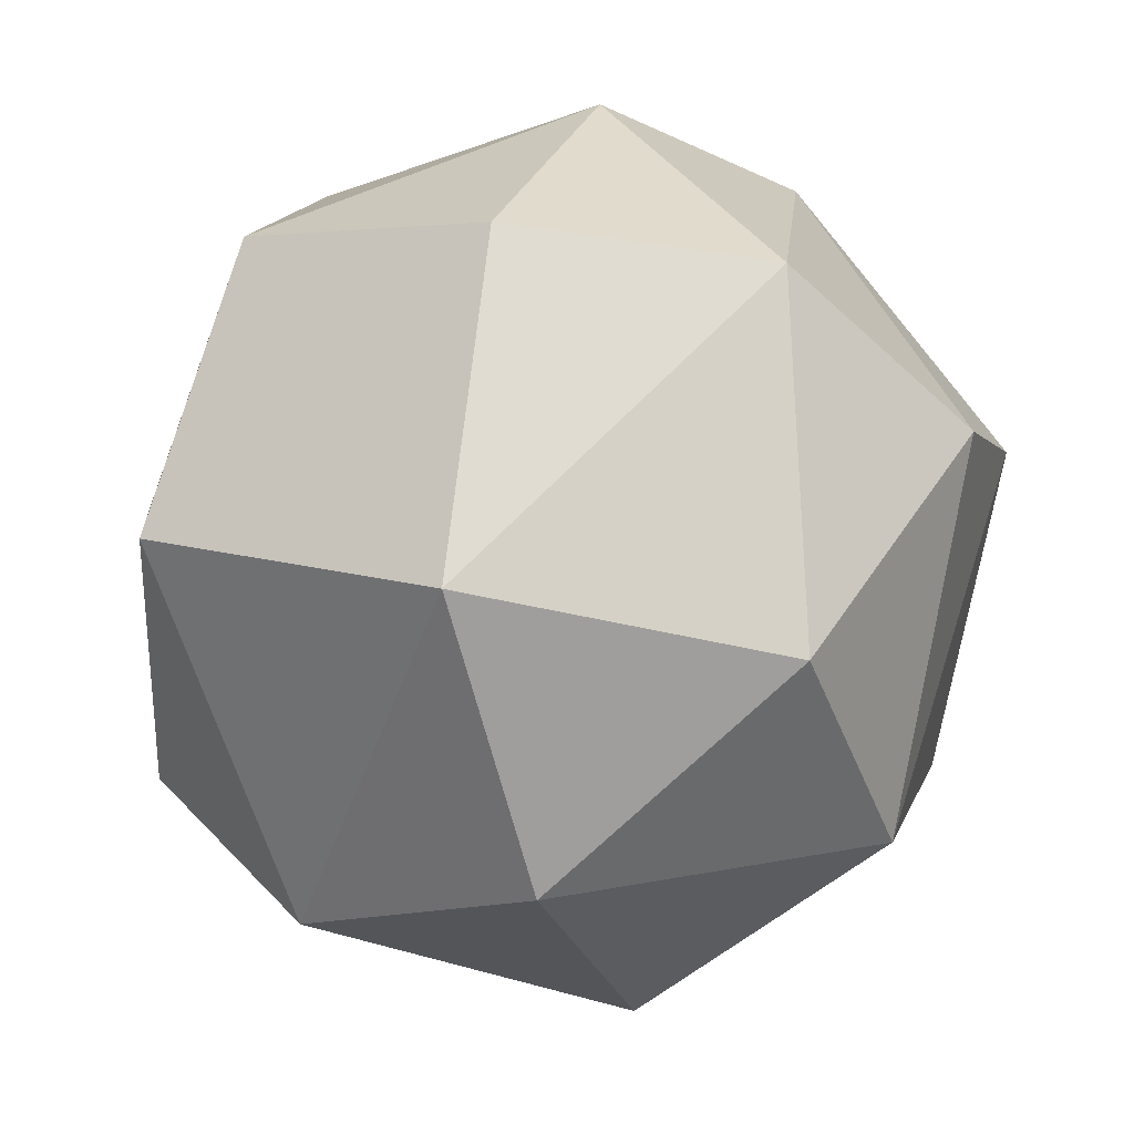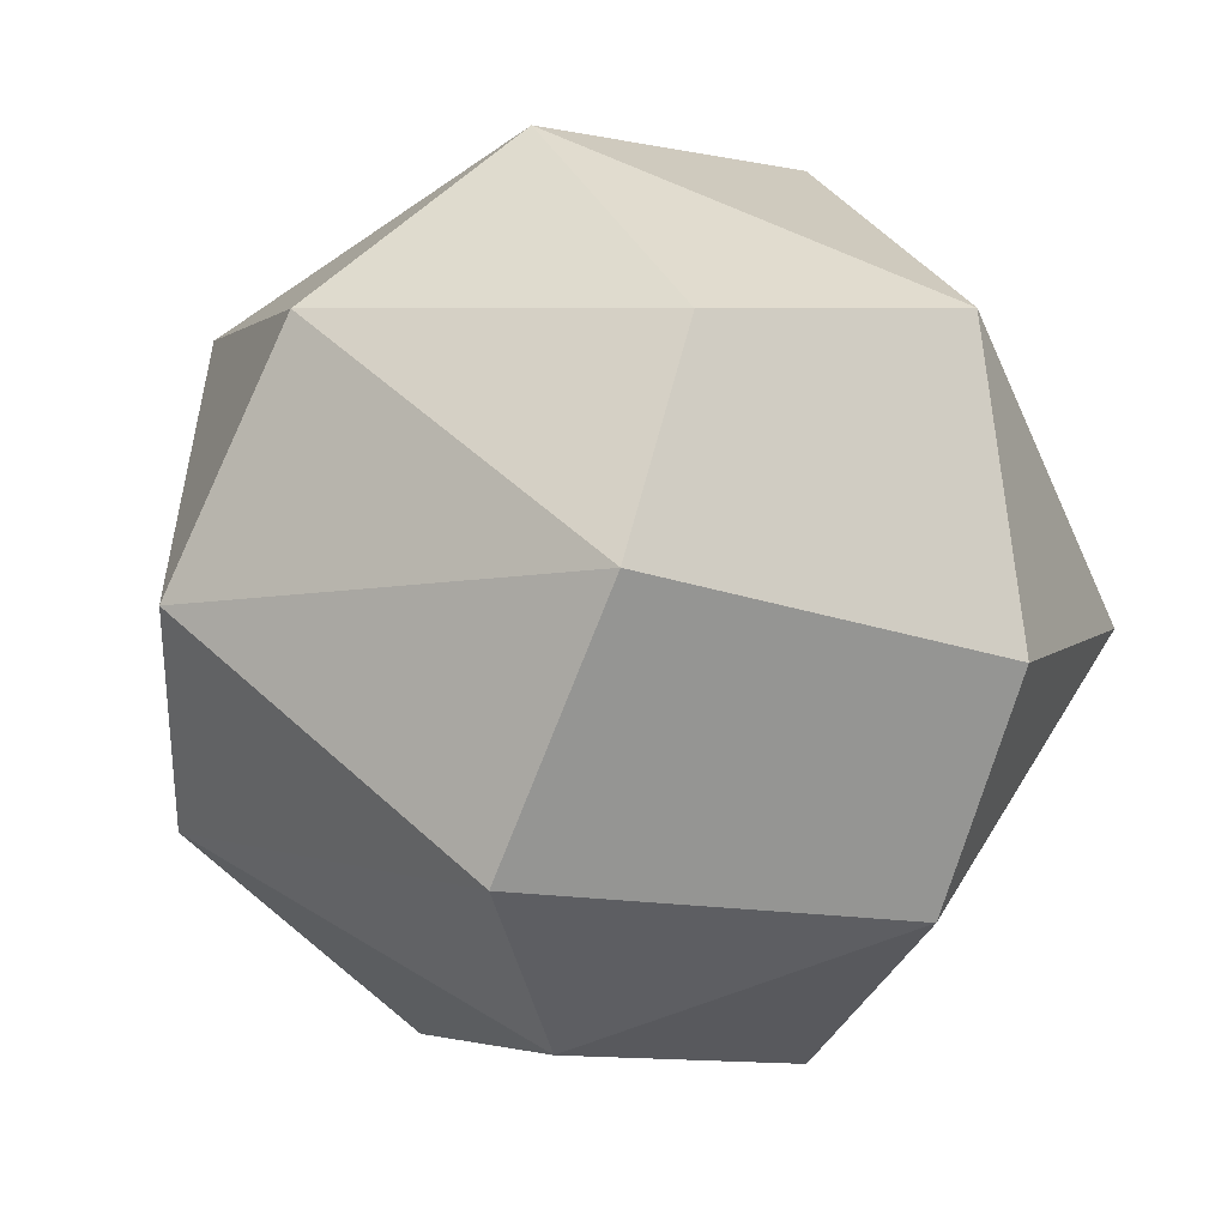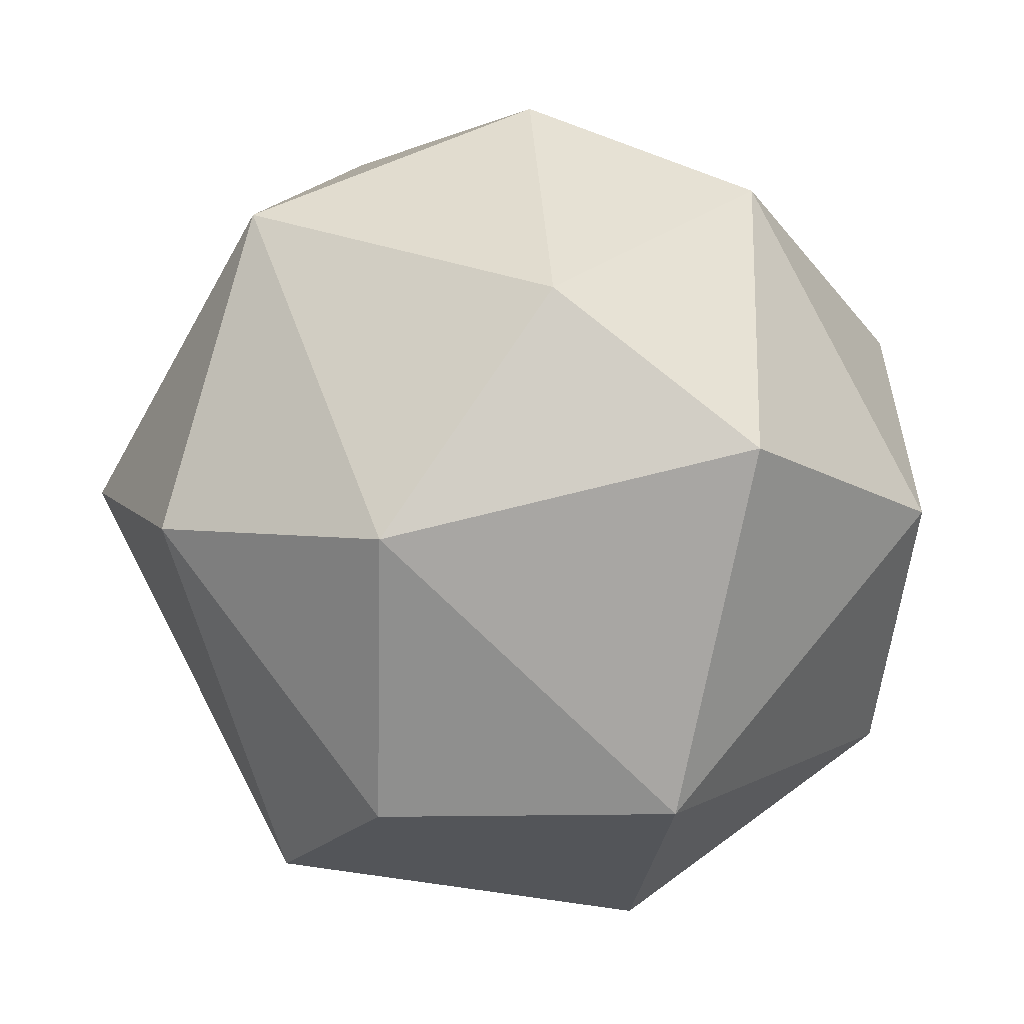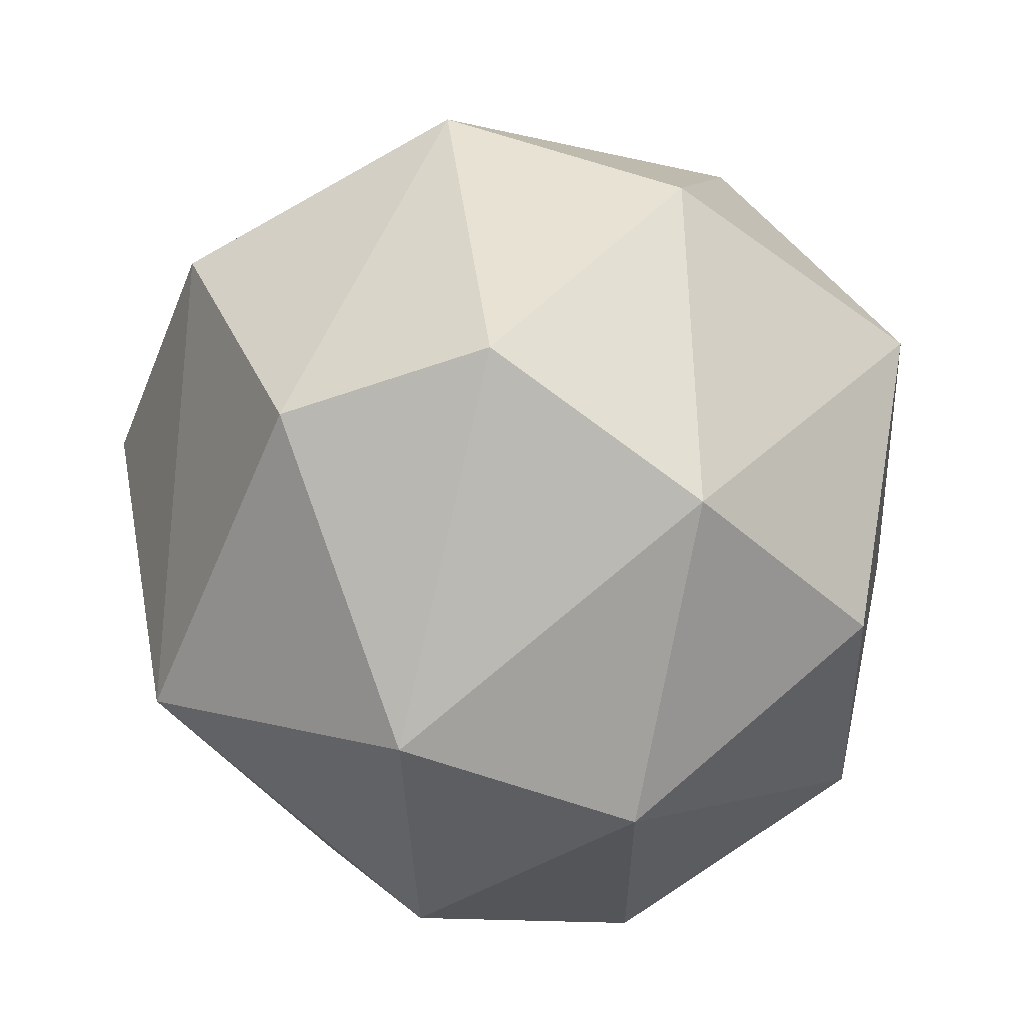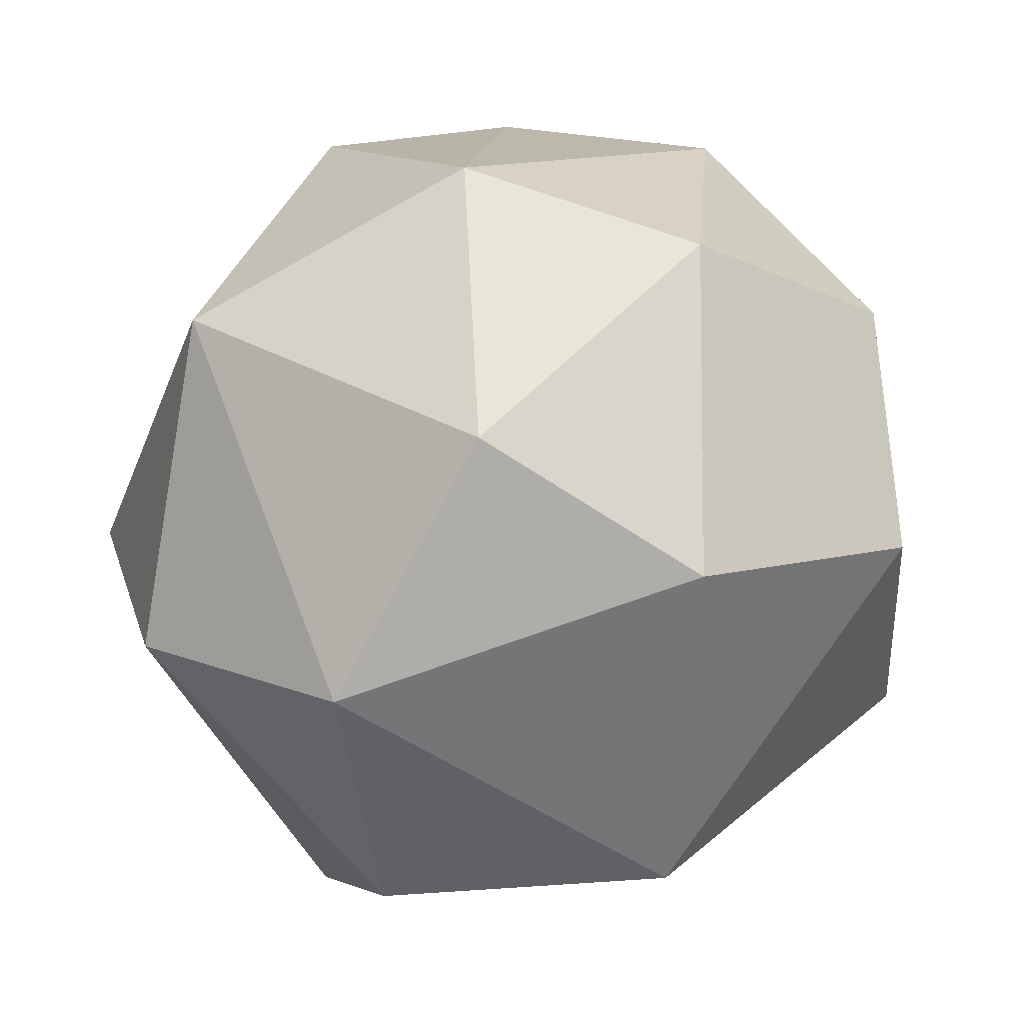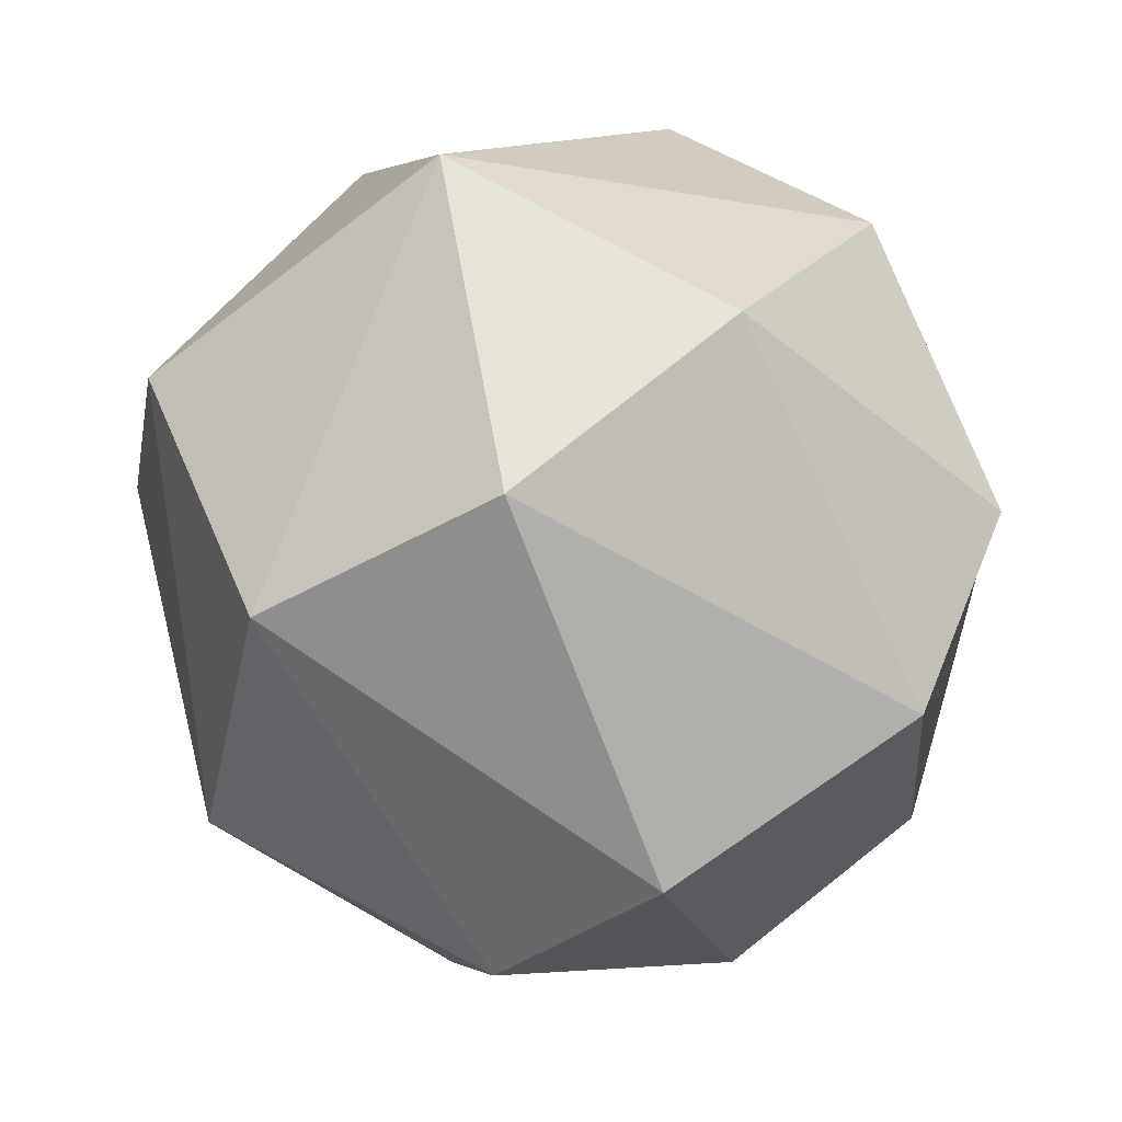
<metadata>
{"format":"obj","ext":"obj","renderer":"f3d","projection":"perspective","resolution":1024,"background":"white","views":[{"elev":-7.1,"azim":-55.3,"up":"+Y"},{"elev":-37.1,"azim":155.5,"up":"+Y"},{"elev":-44.6,"azim":157.5,"up":"+Z"},{"elev":56.8,"azim":175.4,"up":"+Z"},{"elev":-25.3,"azim":166.7,"up":"+Z"},{"elev":-24.8,"azim":97.9,"up":"+Y"}]}
</metadata>
<code>
o 球
v 0.3031 -0.09902 -0.9891
v 0.3099 0.9433 -0.2822
v 0.5359 0.5091 -0.7459
v 0.3658 -0.5878 -0.7968
v 0.9203 0.09072 -0.4812
v 0.9943 -0.3257 -0.007848
v 0.3811 -0.9571 -0.2476
v 0.8966 0.537 0.1542
v 0.7586 -0.4551 0.5541
v 0.5438 0.2397 0.8697
v 0.3308 0.8686 0.4446
v 0.1143 -0.6581 0.793
v 0.07544 0.2069 1.023
v -0.3653 0.5153 0.8255
v -0.4105 -0.3119 0.896
v -0.1889 0.9873 0.2436
v -0.7591 0.5867 0.3613
v -0.9676 -0.1882 0.398
v 0.07374 -1.025 0.1549
v -0.5972 -0.7855 0.3626
v -0.7689 0.644 -0.2945
v -0.9762 -0.03069 -0.3906
v -0.5295 -0.8323 -0.3152
v -0.2044 0.8851 -0.5308
v -0.3211 0.1524 -0.9758
v -0.5104 -0.5027 -0.7518
f 24 3 25
f 24 16 2
f 2 3 24
f 1 3 5
f 5 6 4
f 2 8 3
f 6 9 7
f 7 9 19
f 8 9 6
f 8 10 9
f 10 12 9
f 11 13 10
f 13 15 12
f 14 15 13
f 15 20 12
f 14 16 17
f 18 22 23
f 18 23 20
f 25 3 1
f 1 5 4
f 3 8 5
f 7 4 6
f 21 22 18 17
f 5 8 6
f 2 11 8
f 2 16 11
f 8 11 10
f 19 9 12
f 10 13 12
f 11 14 13
f 14 11 16
f 19 12 20
f 15 14 18
f 15 18 20
f 18 14 17
f 17 16 21
f 7 23 26 4
f 16 24 21
f 20 23 19
f 23 22 26
f 21 24 25
f 22 21 25
f 22 25 26
f 4 26 25 1
f 19 23 7

</code>
